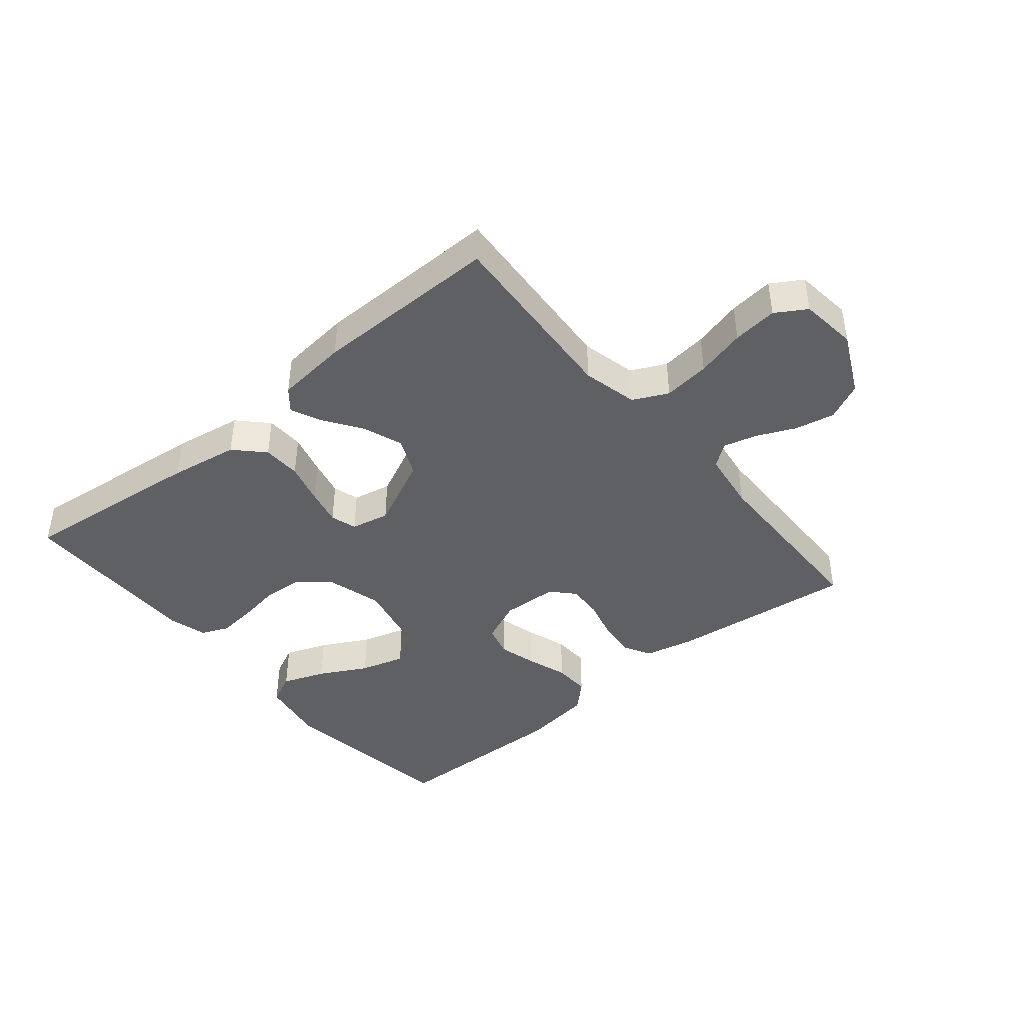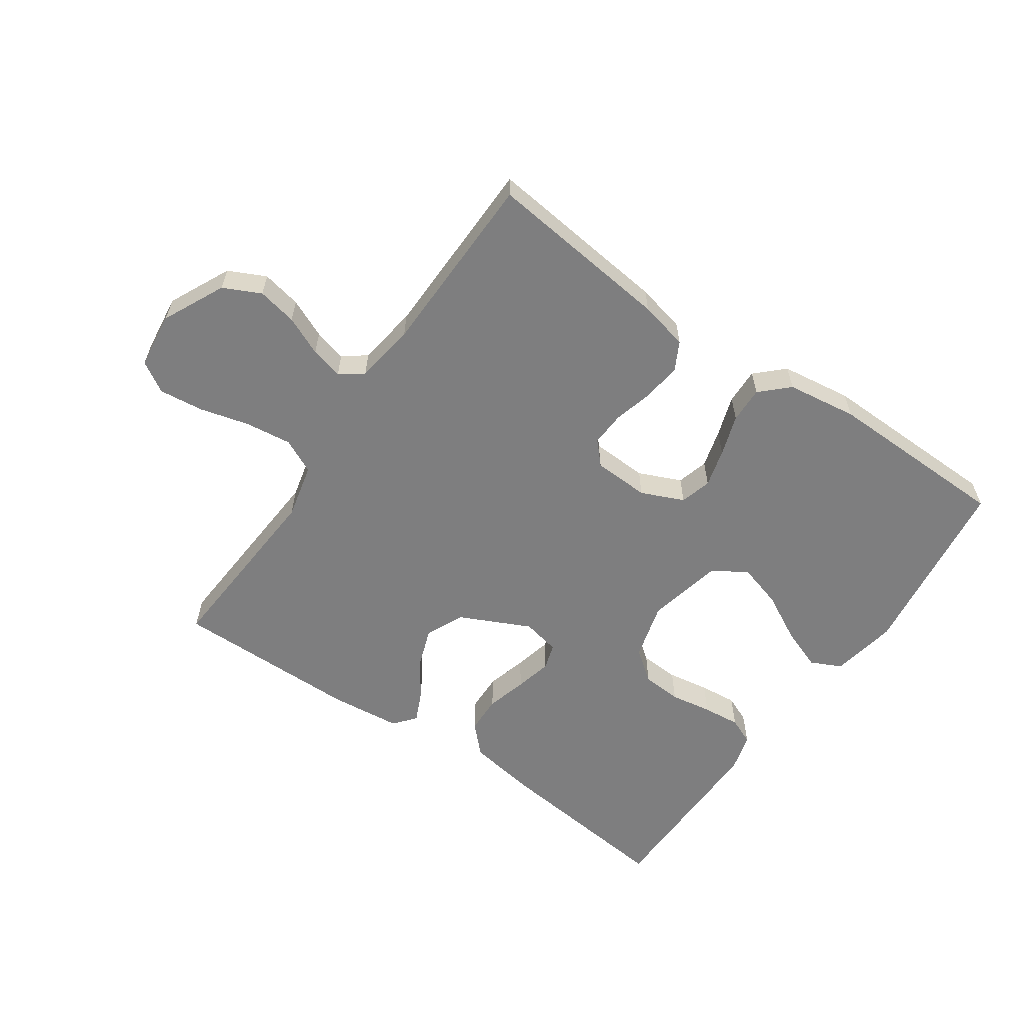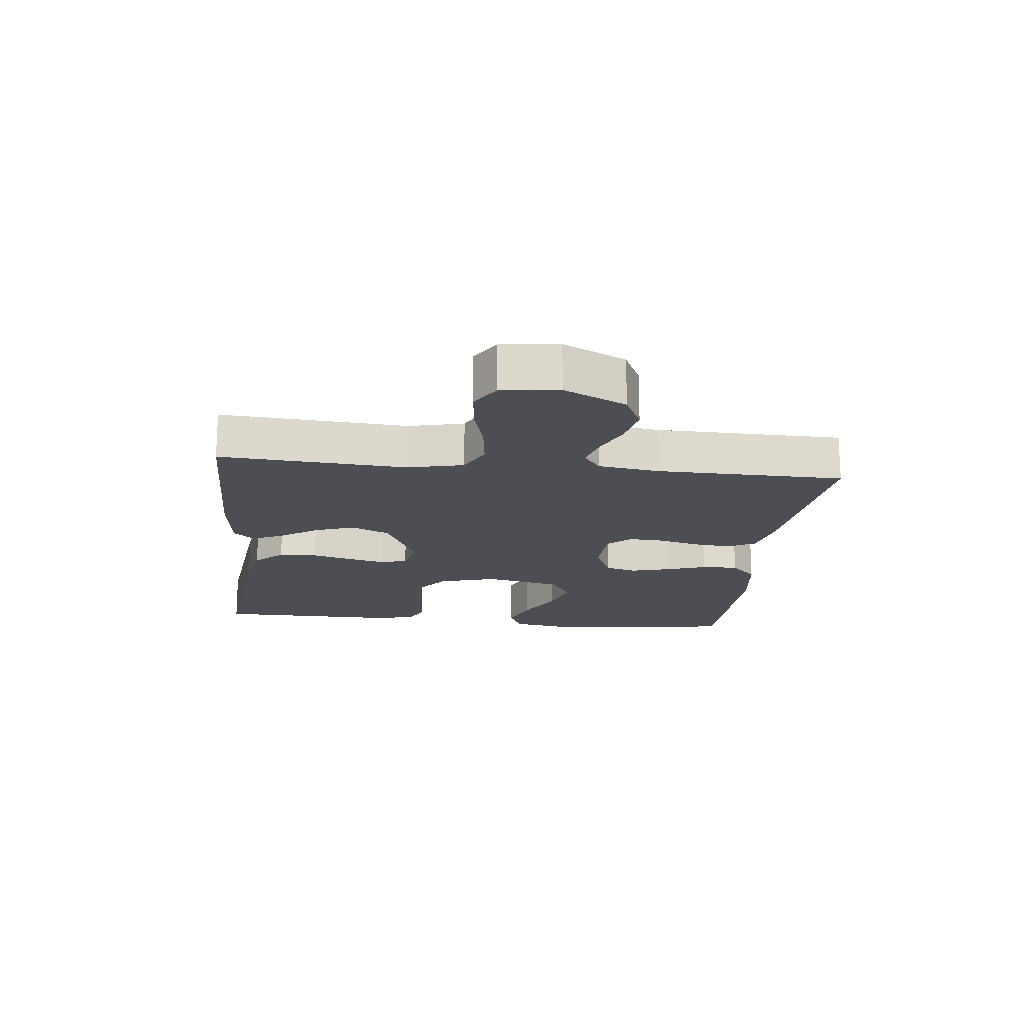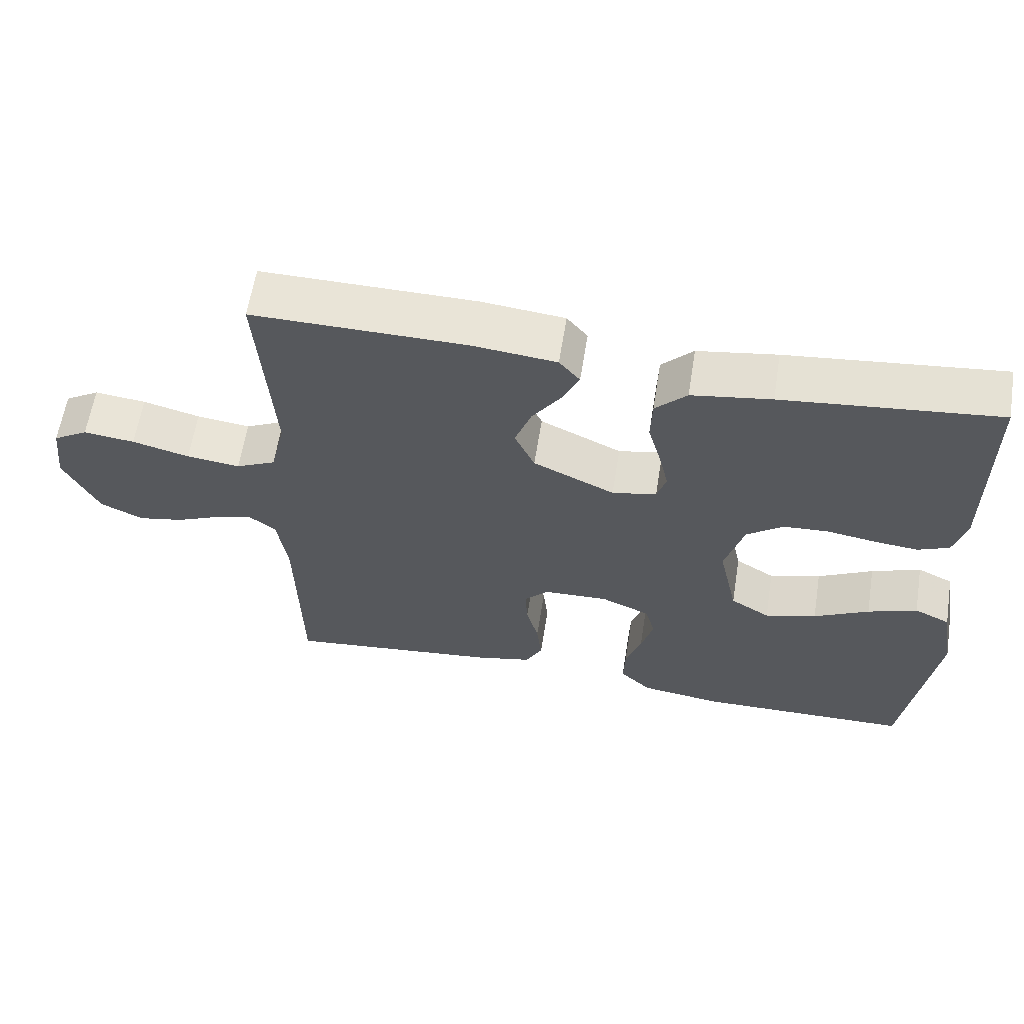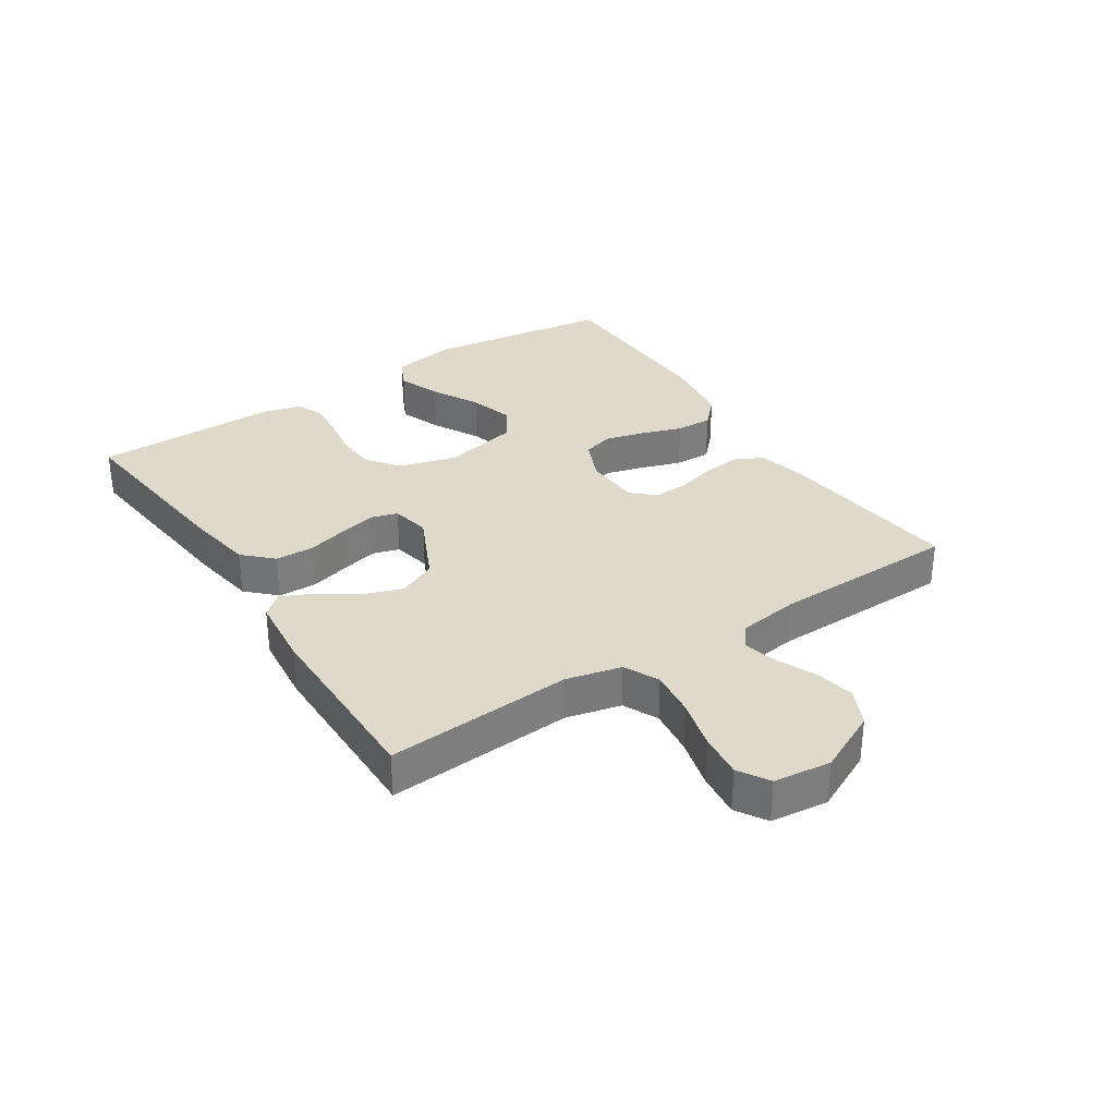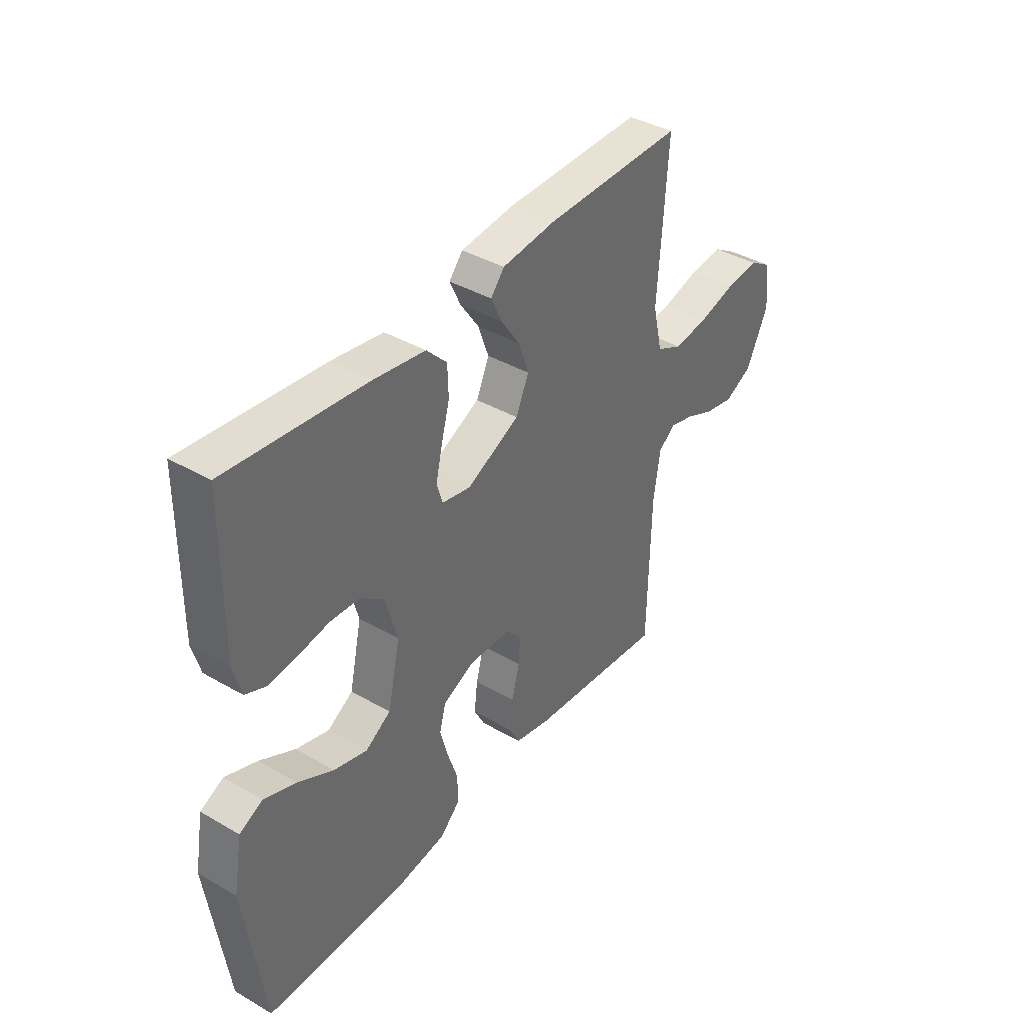
<metadata>
{"format":"obj","ext":"obj","renderer":"f3d","projection":"perspective","resolution":1024,"background":"white","views":[{"elev":-42.3,"azim":39.7,"up":"+Y"},{"elev":-59.4,"azim":145.3,"up":"+Y"},{"elev":-17.4,"azim":83.8,"up":"+Y"},{"elev":61.3,"azim":-170.9,"up":"+Z"},{"elev":32.3,"azim":56.9,"up":"+Y"},{"elev":39.6,"azim":-54.3,"up":"+Z"}]}
</metadata>
<code>
v 0.5 0.07 -0.5
v 0.2 0.07 -0.466
v 0.121 0.07 -0.448
v 0.097 0.07 -0.403
v 0.104 0.07 -0.341
v 0.121 0.07 -0.276
v 0.124 0.07 -0.22
v 0.091 0.07 -0.184
v 0 0.07 -0.18
v -0.069 0.07 -0.21
v -0.083 0.07 -0.261
v -0.066 0.07 -0.323
v -0.044 0.07 -0.389
v -0.042 0.07 -0.448
v -0.086 0.07 -0.49
v -0.2 0.07 -0.506
v -0.5 0.07 -0.5
v -0.541 0.07 -0.2
v -0.522 0.07 -0.093
v -0.472 0.07 -0.069
v -0.403 0.07 -0.095
v -0.326 0.07 -0.136
v -0.254 0.07 -0.157
v -0.199 0.07 -0.123
v -0.172 0.07 0
v -0.198 0.07 0.093
v -0.249 0.07 0.132
v -0.313 0.07 0.136
v -0.381 0.07 0.125
v -0.442 0.07 0.119
v -0.486 0.07 0.138
v -0.503 0.07 0.2
v -0.5 0.07 0.5
v -0.2 0.07 0.467
v -0.089 0.07 0.449
v -0.045 0.07 0.404
v -0.043 0.07 0.342
v -0.061 0.07 0.276
v -0.075 0.07 0.216
v -0.062 0.07 0.174
v 0 0.07 0.161
v 0.114 0.07 0.215
v 0.142 0.07 0.277
v 0.119 0.07 0.341
v 0.078 0.07 0.401
v 0.055 0.07 0.451
v 0.084 0.07 0.486
v 0.2 0.07 0.498
v 0.5 0.07 0.5
v 0.48 0.07 0.2
v 0.501 0.07 0.111
v 0.557 0.07 0.084
v 0.632 0.07 0.093
v 0.712 0.07 0.114
v 0.784 0.07 0.122
v 0.833 0.07 0.092
v 0.844 0.07 0
v 0.796 0.07 -0.1
v 0.736 0.07 -0.129
v 0.672 0.07 -0.116
v 0.609 0.07 -0.088
v 0.556 0.07 -0.074
v 0.519 0.07 -0.102
v 0.505 0.07 -0.2
v 0.5 0 -0.5
v 0.2 0 -0.466
v 0.121 0 -0.448
v 0.097 0 -0.403
v 0.104 0 -0.341
v 0.121 0 -0.276
v 0.124 0 -0.22
v 0.091 0 -0.184
v 0 0 -0.18
v -0.069 0 -0.21
v -0.083 0 -0.261
v -0.066 0 -0.323
v -0.044 0 -0.389
v -0.042 0 -0.448
v -0.086 0 -0.49
v -0.2 0 -0.506
v -0.5 0 -0.5
v -0.541 0 -0.2
v -0.522 0 -0.093
v -0.472 0 -0.069
v -0.403 0 -0.095
v -0.326 0 -0.136
v -0.254 0 -0.157
v -0.199 0 -0.123
v -0.172 0 0
v -0.198 0 0.093
v -0.249 0 0.132
v -0.313 0 0.136
v -0.381 0 0.125
v -0.442 0 0.119
v -0.486 0 0.138
v -0.503 0 0.2
v -0.5 0 0.5
v -0.2 0 0.467
v -0.089 0 0.449
v -0.045 0 0.404
v -0.043 0 0.342
v -0.061 0 0.276
v -0.075 0 0.216
v -0.062 0 0.174
v 0 0 0.161
v 0.114 0 0.215
v 0.142 0 0.277
v 0.119 0 0.341
v 0.078 0 0.401
v 0.055 0 0.451
v 0.084 0 0.486
v 0.2 0 0.498
v 0.5 0 0.5
v 0.48 0 0.2
v 0.501 0 0.111
v 0.557 0 0.084
v 0.632 0 0.093
v 0.712 0 0.114
v 0.784 0 0.122
v 0.833 0 0.092
v 0.844 0 0
v 0.796 0 -0.1
v 0.736 0 -0.129
v 0.672 0 -0.116
v 0.609 0 -0.088
v 0.556 0 -0.074
v 0.519 0 -0.102
v 0.505 0 -0.2
f 59 60 61
f 58 59 61
f 57 58 61
f 56 57 61
f 55 56 61
f 54 55 61
f 53 54 61
f 52 53 61 62
f 51 52 62 63
f 48 49 50
f 47 48 50
f 46 47 50
f 45 46 50
f 44 45 50
f 51 63 64
f 50 51 64
f 44 50 64
f 43 44 64
f 36 37 38
f 35 36 38
f 34 35 38
f 33 34 38
f 32 33 38
f 31 32 38
f 30 31 38
f 29 30 38
f 28 29 38
f 27 28 38 39
f 26 27 39 40
f 20 21 22
f 19 20 22
f 18 19 22
f 17 18 22
f 16 17 22
f 15 16 22
f 14 15 22
f 13 14 22
f 12 13 22
f 11 12 22 23
f 10 11 23 24
f 4 5 6
f 3 4 6
f 2 3 6
f 1 2 6
f 64 1 6
f 64 6 7
f 64 7 8
f 43 64 8
f 42 43 8
f 41 42 8 9
f 41 9 10
f 40 41 10
f 26 40 10
f 25 26 10
f 10 24 25
f 125 124 123
f 125 123 122
f 125 122 121
f 125 121 120
f 125 120 119
f 125 119 118
f 125 118 117
f 126 125 117 116
f 127 126 116 115
f 114 113 112
f 114 112 111
f 114 111 110
f 114 110 109
f 114 109 108
f 128 127 115
f 128 115 114
f 128 114 108
f 128 108 107
f 102 101 100
f 102 100 99
f 102 99 98
f 102 98 97
f 102 97 96
f 102 96 95
f 102 95 94
f 102 94 93
f 102 93 92
f 103 102 92 91
f 104 103 91 90
f 86 85 84
f 86 84 83
f 86 83 82
f 86 82 81
f 86 81 80
f 86 80 79
f 86 79 78
f 86 78 77
f 86 77 76
f 87 86 76 75
f 88 87 75 74
f 70 69 68
f 70 68 67
f 70 67 66
f 70 66 65
f 70 65 128
f 71 70 128
f 72 71 128
f 72 128 107
f 72 107 106
f 73 72 106 105
f 74 73 105
f 74 105 104
f 74 104 90
f 74 90 89
f 89 88 74
f 1 65 66 2
f 2 66 67 3
f 3 67 68 4
f 4 68 69 5
f 5 69 70 6
f 6 70 71 7
f 7 71 72 8
f 8 72 73 9
f 9 73 74 10
f 10 74 75 11
f 11 75 76 12
f 12 76 77 13
f 13 77 78 14
f 14 78 79 15
f 15 79 80 16
f 16 80 81 17
f 17 81 82 18
f 18 82 83 19
f 19 83 84 20
f 20 84 85 21
f 21 85 86 22
f 22 86 87 23
f 23 87 88 24
f 24 88 89 25
f 25 89 90 26
f 26 90 91 27
f 27 91 92 28
f 28 92 93 29
f 29 93 94 30
f 30 94 95 31
f 31 95 96 32
f 32 96 97 33
f 33 97 98 34
f 34 98 99 35
f 35 99 100 36
f 36 100 101 37
f 37 101 102 38
f 38 102 103 39
f 39 103 104 40
f 40 104 105 41
f 41 105 106 42
f 42 106 107 43
f 43 107 108 44
f 44 108 109 45
f 45 109 110 46
f 46 110 111 47
f 47 111 112 48
f 48 112 113 49
f 49 113 114 50
f 50 114 115 51
f 51 115 116 52
f 52 116 117 53
f 53 117 118 54
f 54 118 119 55
f 55 119 120 56
f 56 120 121 57
f 57 121 122 58
f 58 122 123 59
f 59 123 124 60
f 60 124 125 61
f 61 125 126 62
f 62 126 127 63
f 63 127 128 64
f 64 128 65 1

</code>
